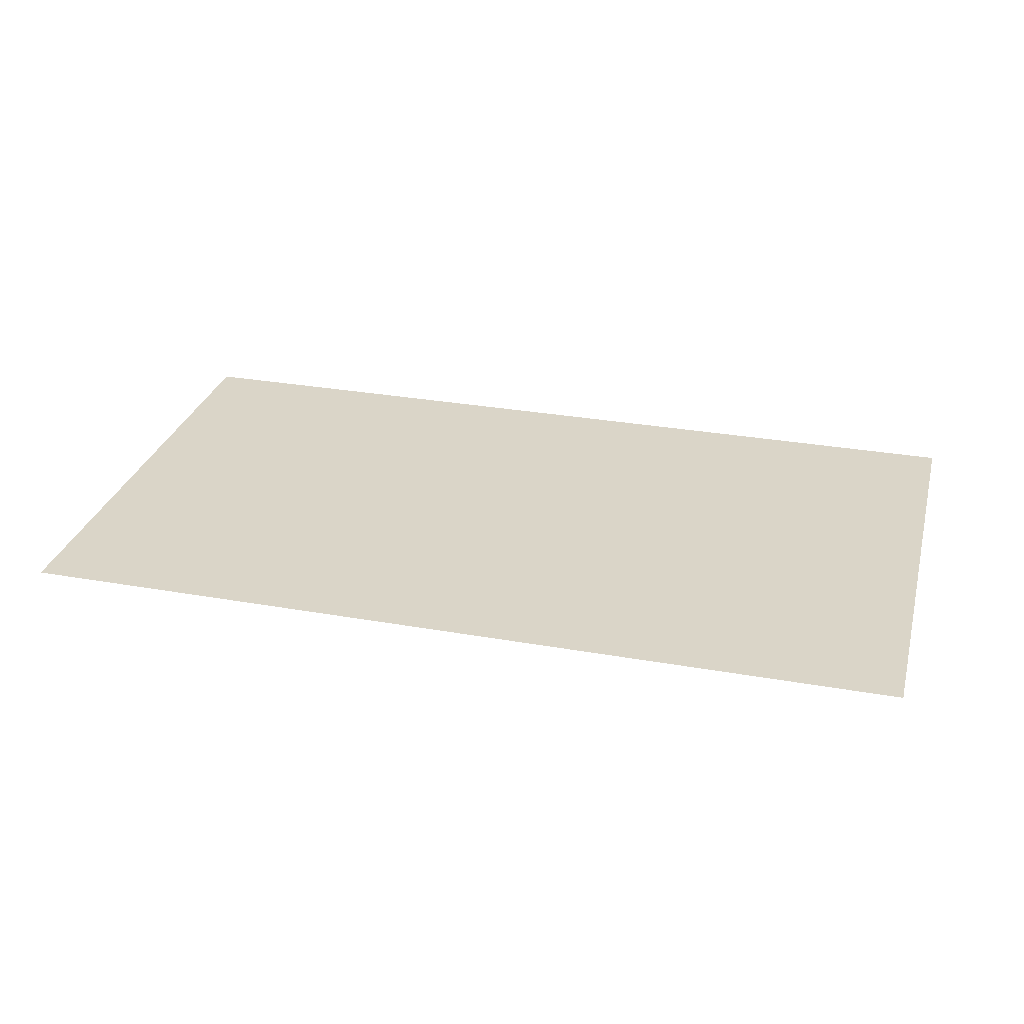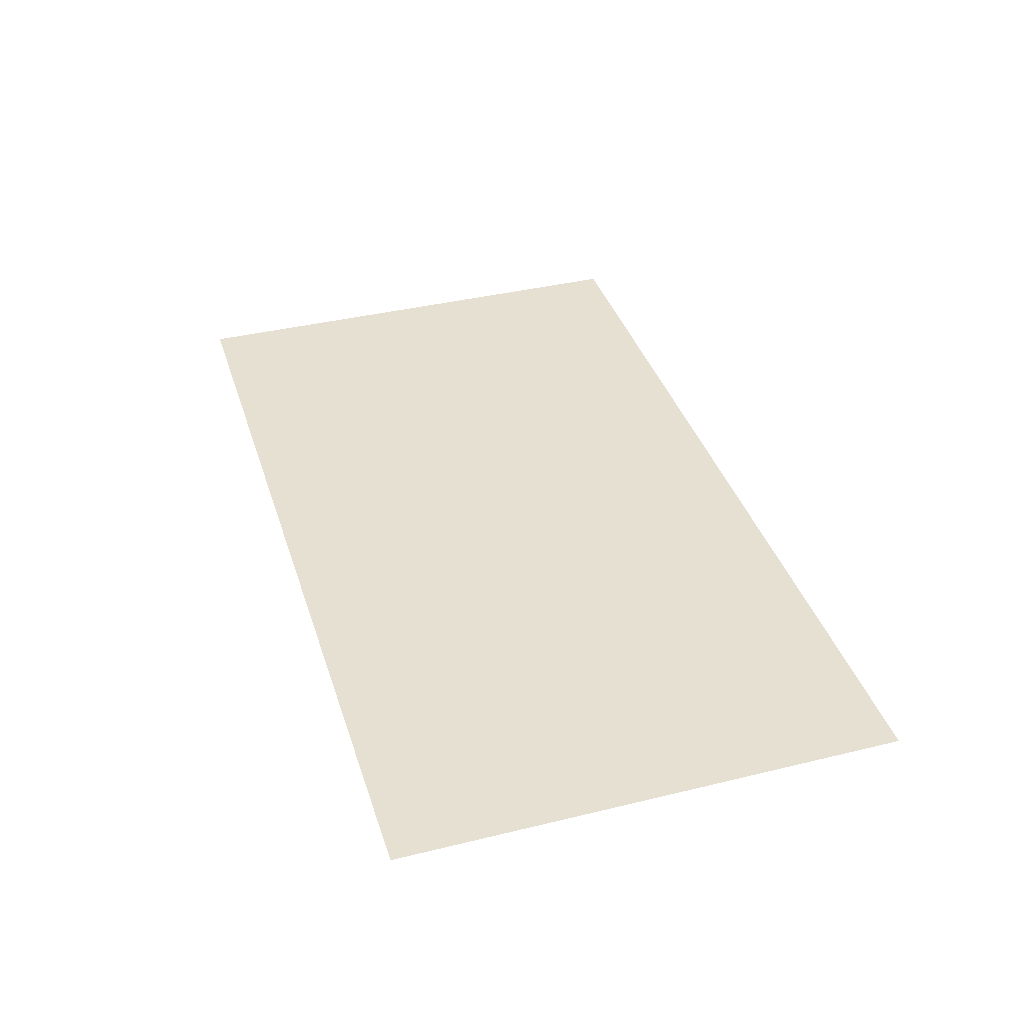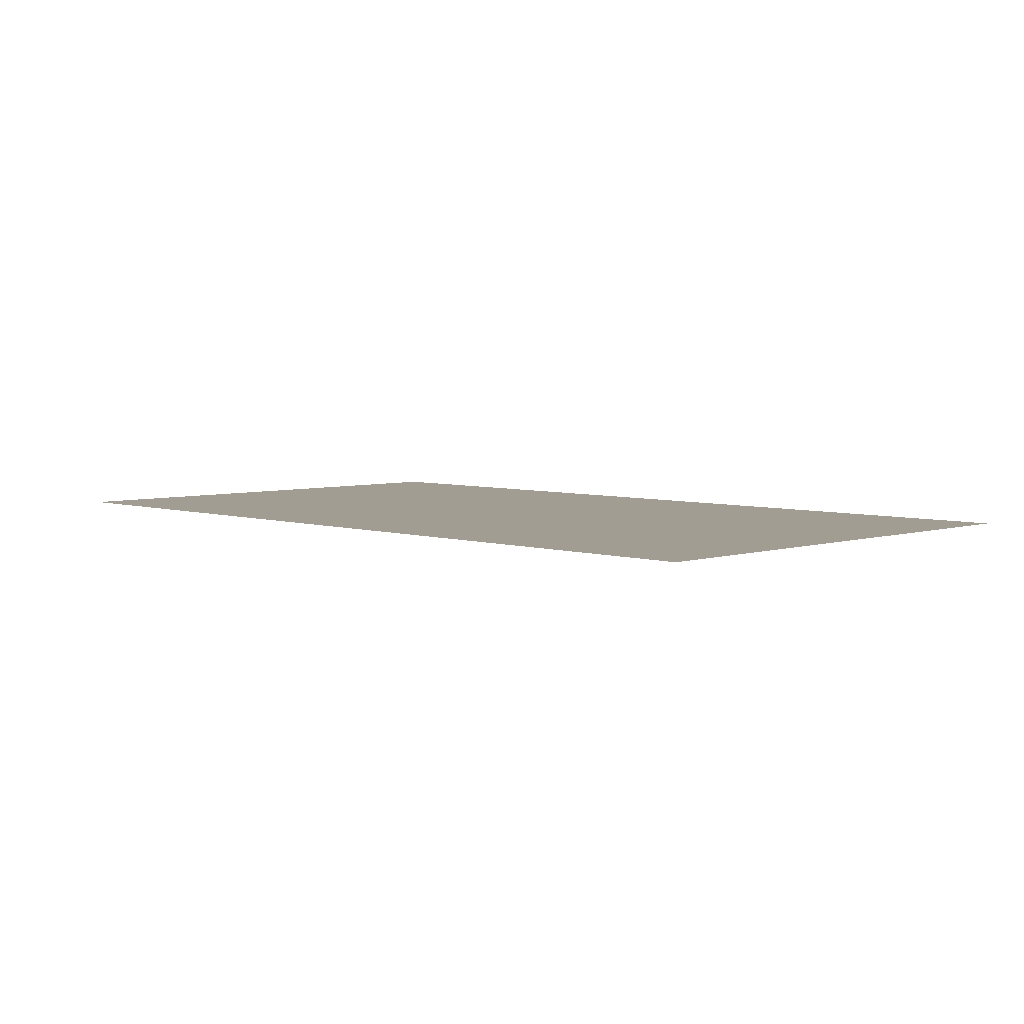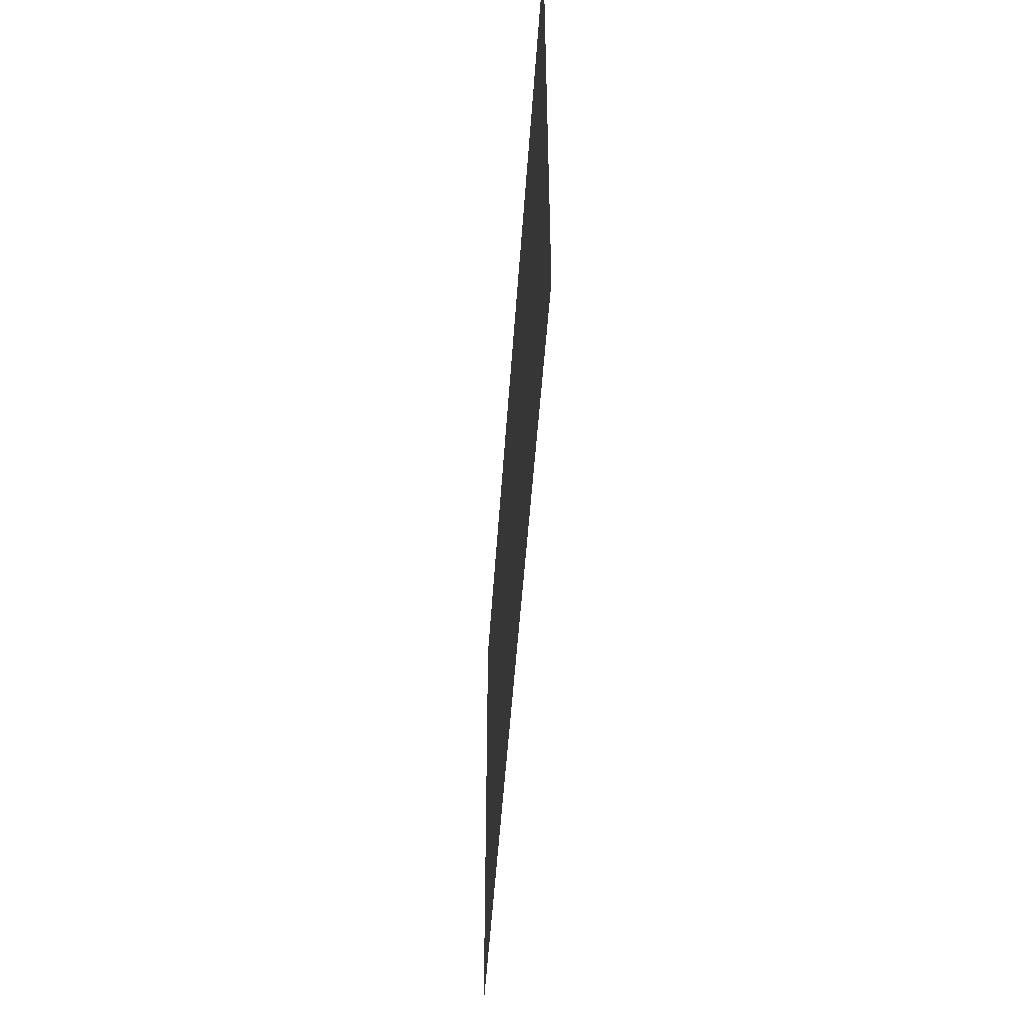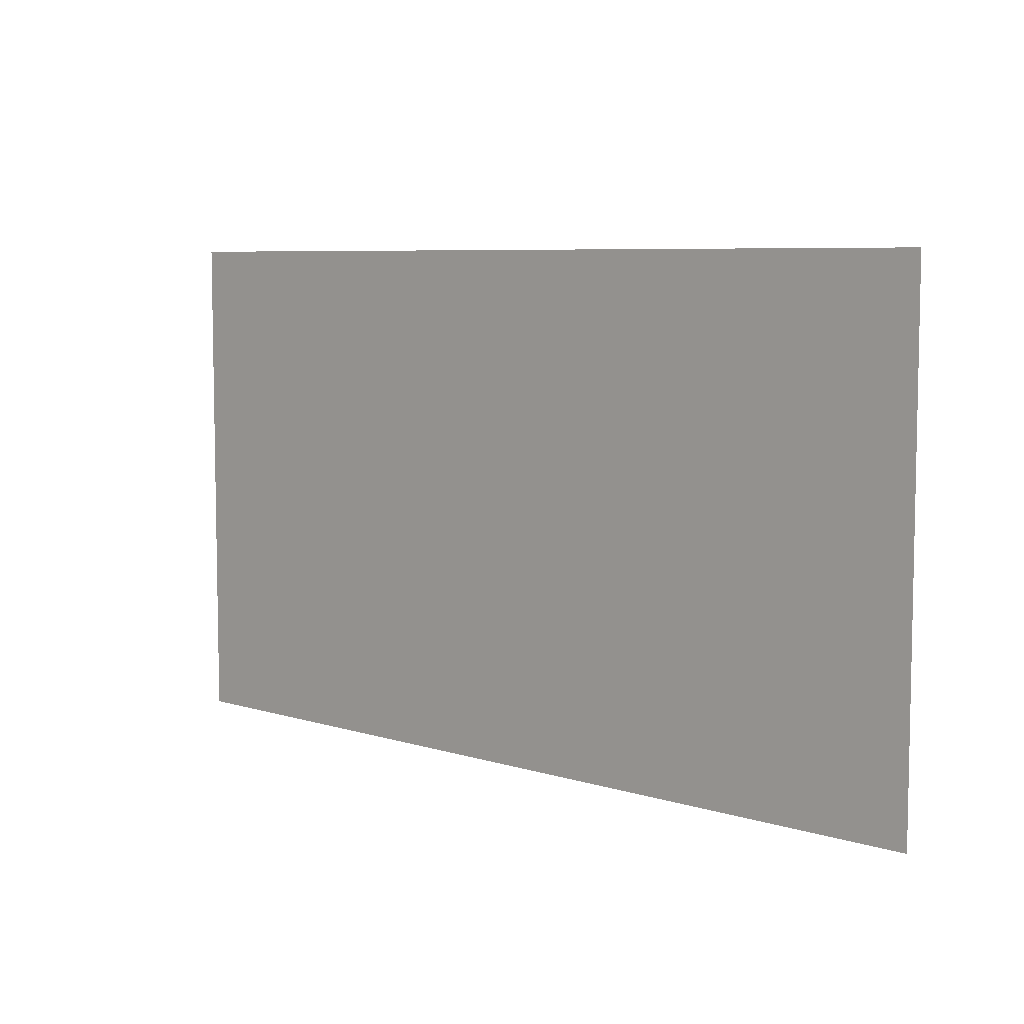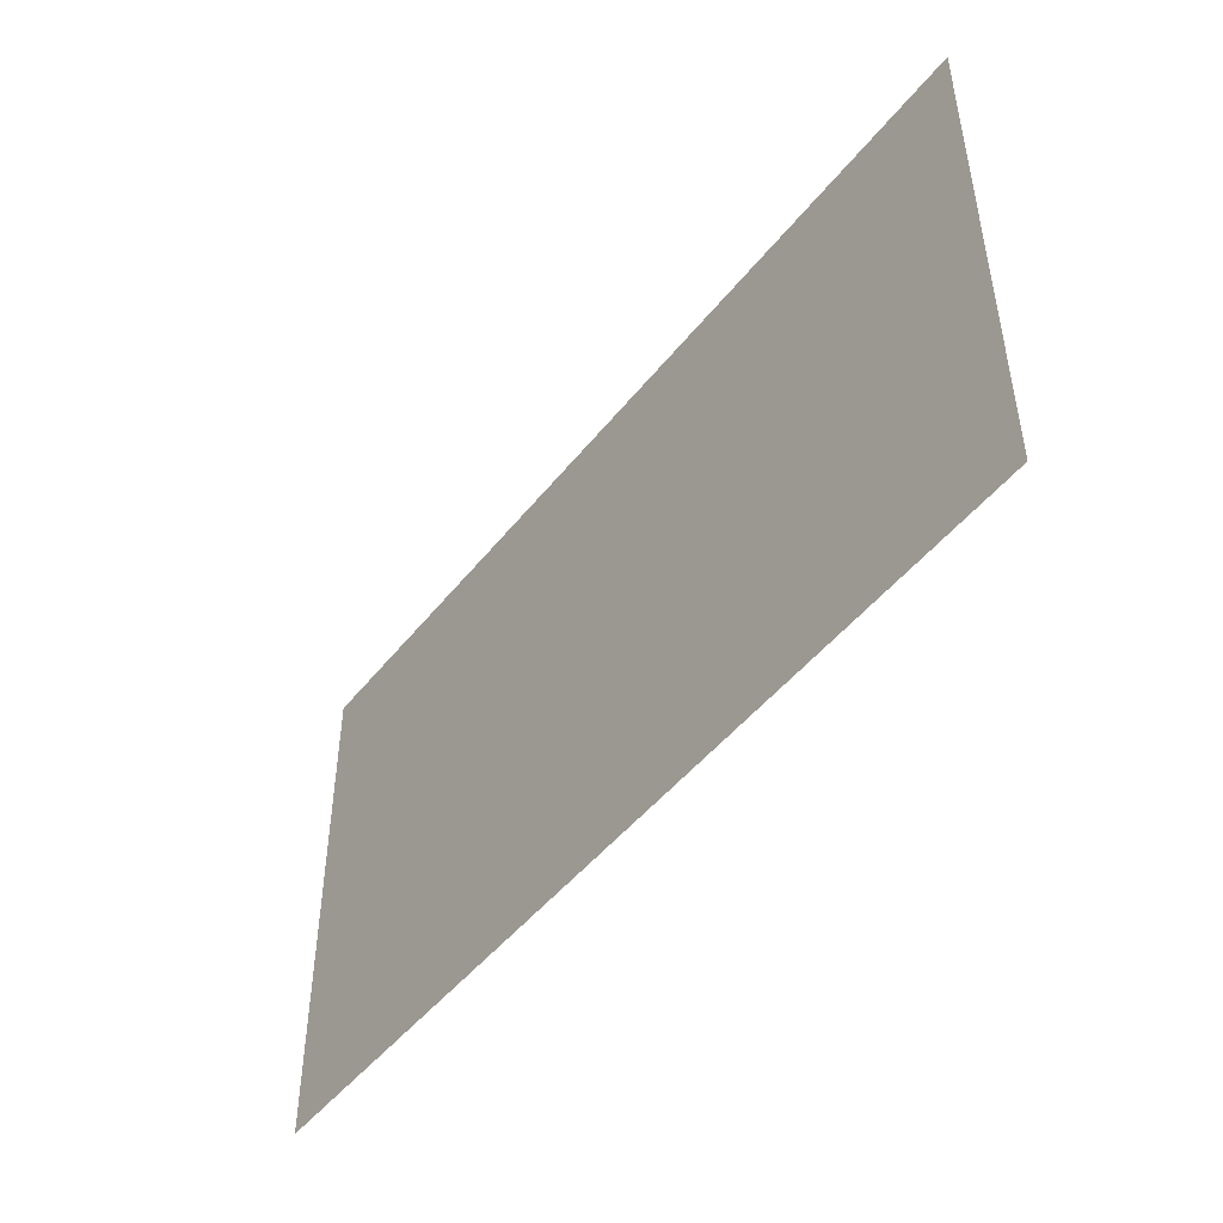
<metadata>
{"format":"obj","ext":"obj","renderer":"f3d","projection":"perspective","resolution":1024,"background":"white","views":[{"elev":29.4,"azim":14.7,"up":"+Z"},{"elev":38.5,"azim":-107.1,"up":"+Z"},{"elev":4.9,"azim":45.1,"up":"+Z"},{"elev":-48.6,"azim":86.3,"up":"+Y"},{"elev":6.9,"azim":-137.6,"up":"+Y"},{"elev":-47.4,"azim":-126.2,"up":"+Y"}]}
</metadata>
<code>
v  -13.45 -22.46 0
v  -13.45 -23.03 0
v  -12.45 -23.03 0
v  -12.45 -22.46 0
v  -11.44 -23.03 0
v  -11.44 -22.46 0
v  -10.43 -23.03 0
v  -10.43 -22.46 0
v  -9.423 -23.03 0
v  -9.423 -22.46 0
v  -8.415 -23.03 0
v  -8.415 -22.46 0
v  -7.407 -23.03 0
v  -7.407 -22.46 0
v  -6.399 -23.03 0
v  -6.399 -22.46 0
v  -5.392 -23.03 0
v  -5.392 -22.46 0
v  -4.384 -23.03 0
v  -4.384 -22.46 0
v  -3.376 -23.03 0
v  -3.376 -22.46 0
v  -13.45 -21.9 0
v  -12.45 -21.9 0
v  -11.44 -21.9 0
v  -10.43 -21.9 0
v  -9.423 -21.9 0
v  -8.415 -21.9 0
v  -7.407 -21.9 0
v  -6.399 -21.9 0
v  -5.392 -21.9 0
v  -4.384 -21.9 0
v  -3.376 -21.9 0
v  -13.45 -21.33 0
v  -12.45 -21.33 0
v  -11.44 -21.33 0
v  -10.43 -21.33 0
v  -9.423 -21.33 0
v  -8.415 -21.33 0
v  -7.407 -21.33 0
v  -6.399 -21.33 0
v  -5.392 -21.33 0
v  -4.384 -21.33 0
v  -3.376 -21.33 0
v  -13.45 -20.76 0
v  -12.45 -20.76 0
v  -11.44 -20.76 0
v  -10.43 -20.76 0
v  -9.423 -20.76 0
v  -8.415 -20.76 0
v  -7.407 -20.76 0
v  -6.399 -20.76 0
v  -5.392 -20.76 0
v  -4.384 -20.76 0
v  -3.376 -20.76 0
v  -13.45 -20.2 0
v  -12.45 -20.2 0
v  -11.44 -20.2 0
v  -10.43 -20.2 0
v  -9.423 -20.2 0
v  -8.415 -20.2 0
v  -7.407 -20.2 0
v  -6.399 -20.2 0
v  -5.392 -20.2 0
v  -4.384 -20.2 0
v  -3.376 -20.2 0
v  -13.45 -19.63 0
v  -12.45 -19.63 0
v  -11.44 -19.63 0
v  -10.43 -19.63 0
v  -9.423 -19.63 0
v  -8.415 -19.63 0
v  -7.407 -19.63 0
v  -6.399 -19.63 0
v  -5.392 -19.63 0
v  -4.384 -19.63 0
v  -3.376 -19.63 0
v  -13.45 -19.06 0
v  -12.45 -19.06 0
v  -11.44 -19.06 0
v  -10.43 -19.06 0
v  -9.423 -19.06 0
v  -8.415 -19.06 0
v  -7.407 -19.06 0
v  -6.399 -19.06 0
v  -5.392 -19.06 0
v  -4.384 -19.06 0
v  -3.376 -19.06 0
v  -13.45 -18.5 0
v  -12.45 -18.5 0
v  -11.44 -18.5 0
v  -10.43 -18.5 0
v  -9.423 -18.5 0
v  -8.415 -18.5 0
v  -7.407 -18.5 0
v  -6.399 -18.5 0
v  -5.392 -18.5 0
v  -4.384 -18.5 0
v  -3.376 -18.5 0
v  -13.45 -17.93 0
v  -12.45 -17.93 0
v  -11.44 -17.93 0
v  -10.43 -17.93 0
v  -9.423 -17.93 0
v  -8.415 -17.93 0
v  -7.407 -17.93 0
v  -6.399 -17.93 0
v  -5.392 -17.93 0
v  -4.384 -17.93 0
v  -3.376 -17.93 0
v  -13.45 -17.36 0
v  -12.45 -17.36 0
v  -11.44 -17.36 0
v  -10.43 -17.36 0
v  -9.423 -17.36 0
v  -8.415 -17.36 0
v  -7.407 -17.36 0
v  -6.399 -17.36 0
v  -5.392 -17.36 0
v  -4.384 -17.36 0
v  -3.376 -17.36 0
g Plane001
f 1 2 3 4
f 4 3 5 6
f 6 5 7 8
f 8 7 9 10
f 10 9 11 12
f 12 11 13 14
f 14 13 15 16
f 16 15 17 18
f 18 17 19 20
f 20 19 21 22
f 23 1 4 24
f 24 4 6 25
f 25 6 8 26
f 26 8 10 27
f 27 10 12 28
f 28 12 14 29
f 29 14 16 30
f 30 16 18 31
f 31 18 20 32
f 32 20 22 33
f 34 23 24 35
f 35 24 25 36
f 36 25 26 37
f 37 26 27 38
f 38 27 28 39
f 39 28 29 40
f 40 29 30 41
f 41 30 31 42
f 42 31 32 43
f 43 32 33 44
f 45 34 35 46
f 46 35 36 47
f 47 36 37 48
f 48 37 38 49
f 49 38 39 50
f 50 39 40 51
f 51 40 41 52
f 52 41 42 53
f 53 42 43 54
f 54 43 44 55
f 56 45 46 57
f 57 46 47 58
f 58 47 48 59
f 59 48 49 60
f 60 49 50 61
f 61 50 51 62
f 62 51 52 63
f 63 52 53 64
f 64 53 54 65
f 65 54 55 66
f 67 56 57 68
f 68 57 58 69
f 69 58 59 70
f 70 59 60 71
f 71 60 61 72
f 72 61 62 73
f 73 62 63 74
f 74 63 64 75
f 75 64 65 76
f 76 65 66 77
f 78 67 68 79
f 79 68 69 80
f 80 69 70 81
f 81 70 71 82
f 82 71 72 83
f 83 72 73 84
f 84 73 74 85
f 85 74 75 86
f 86 75 76 87
f 87 76 77 88
f 89 78 79 90
f 90 79 80 91
f 91 80 81 92
f 92 81 82 93
f 93 82 83 94
f 94 83 84 95
f 95 84 85 96
f 96 85 86 97
f 97 86 87 98
f 98 87 88 99
f 100 89 90 101
f 101 90 91 102
f 102 91 92 103
f 103 92 93 104
f 104 93 94 105
f 105 94 95 106
f 106 95 96 107
f 107 96 97 108
f 108 97 98 109
f 109 98 99 110
f 111 100 101 112
f 112 101 102 113
f 113 102 103 114
f 114 103 104 115
f 115 104 105 116
f 116 105 106 117
f 117 106 107 118
f 118 107 108 119
f 119 108 109 120
f 120 109 110 121

</code>
